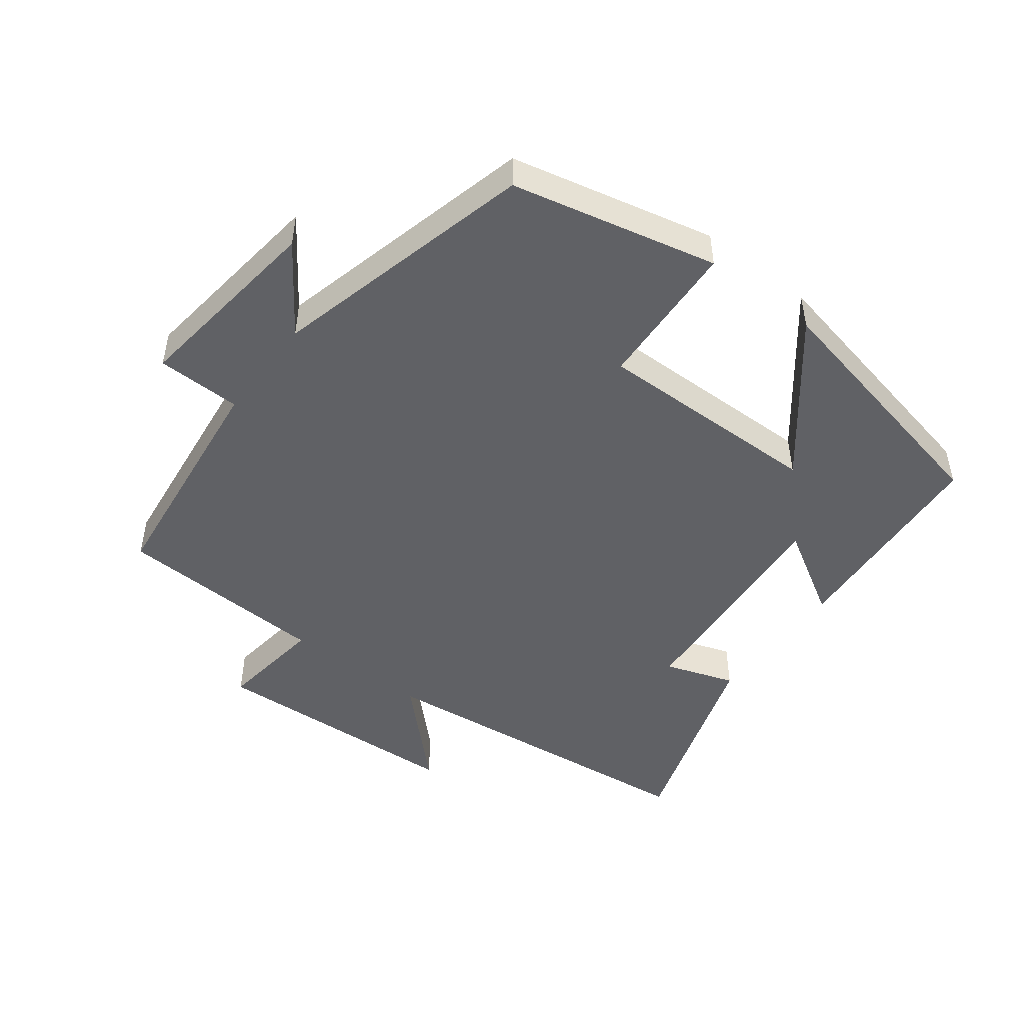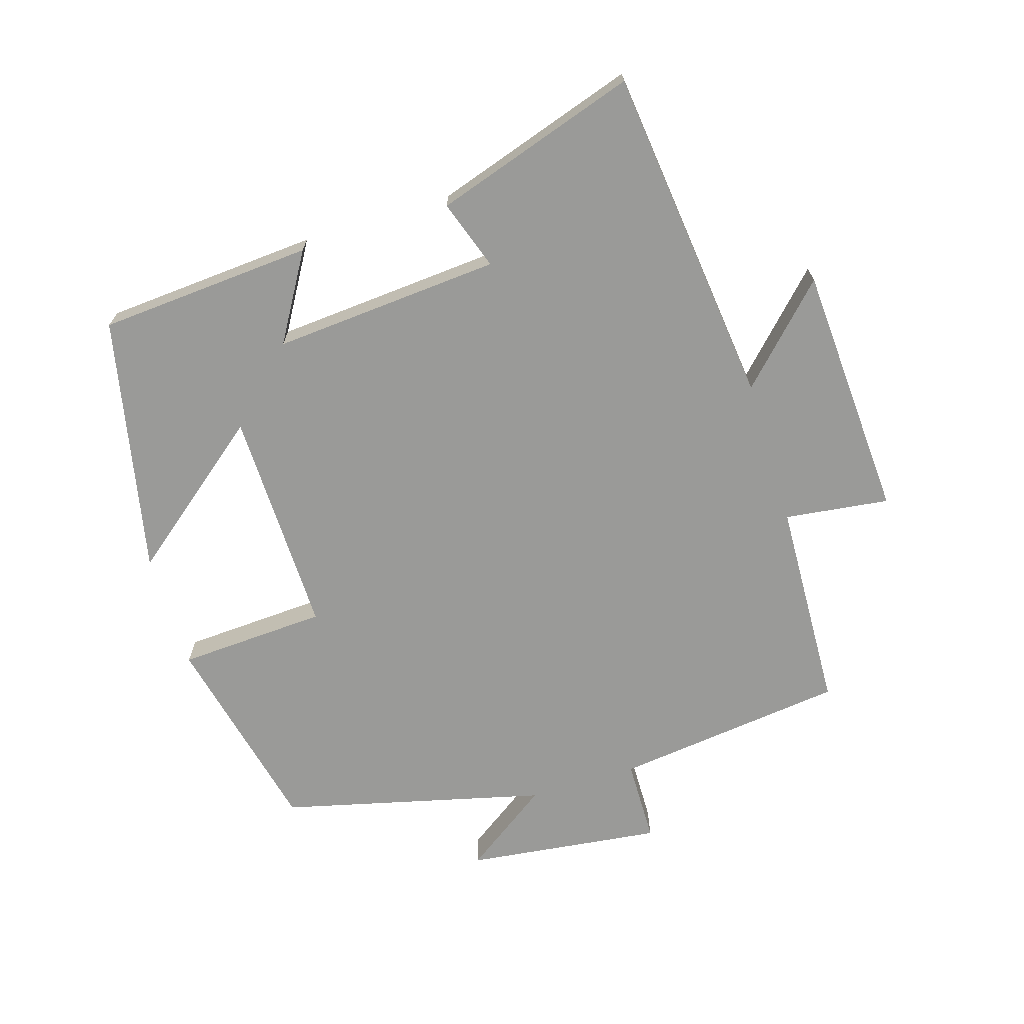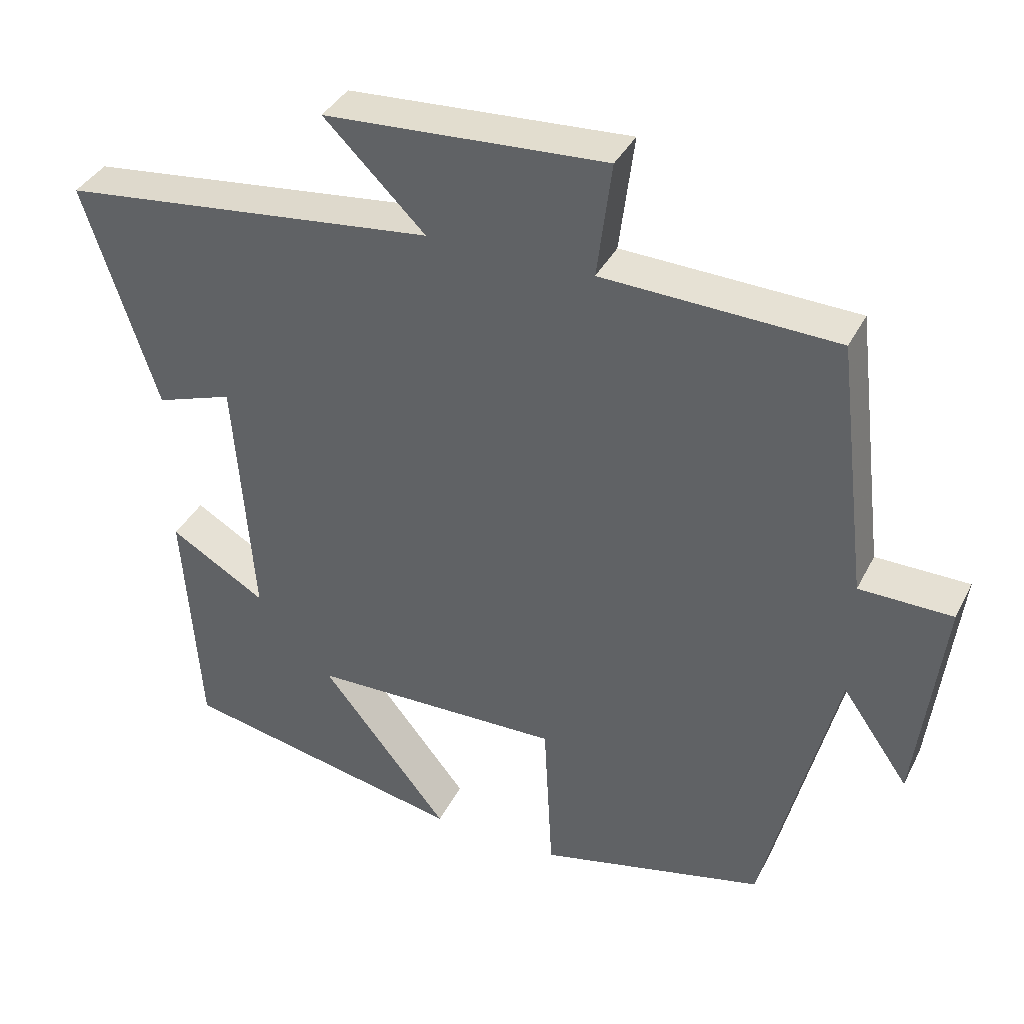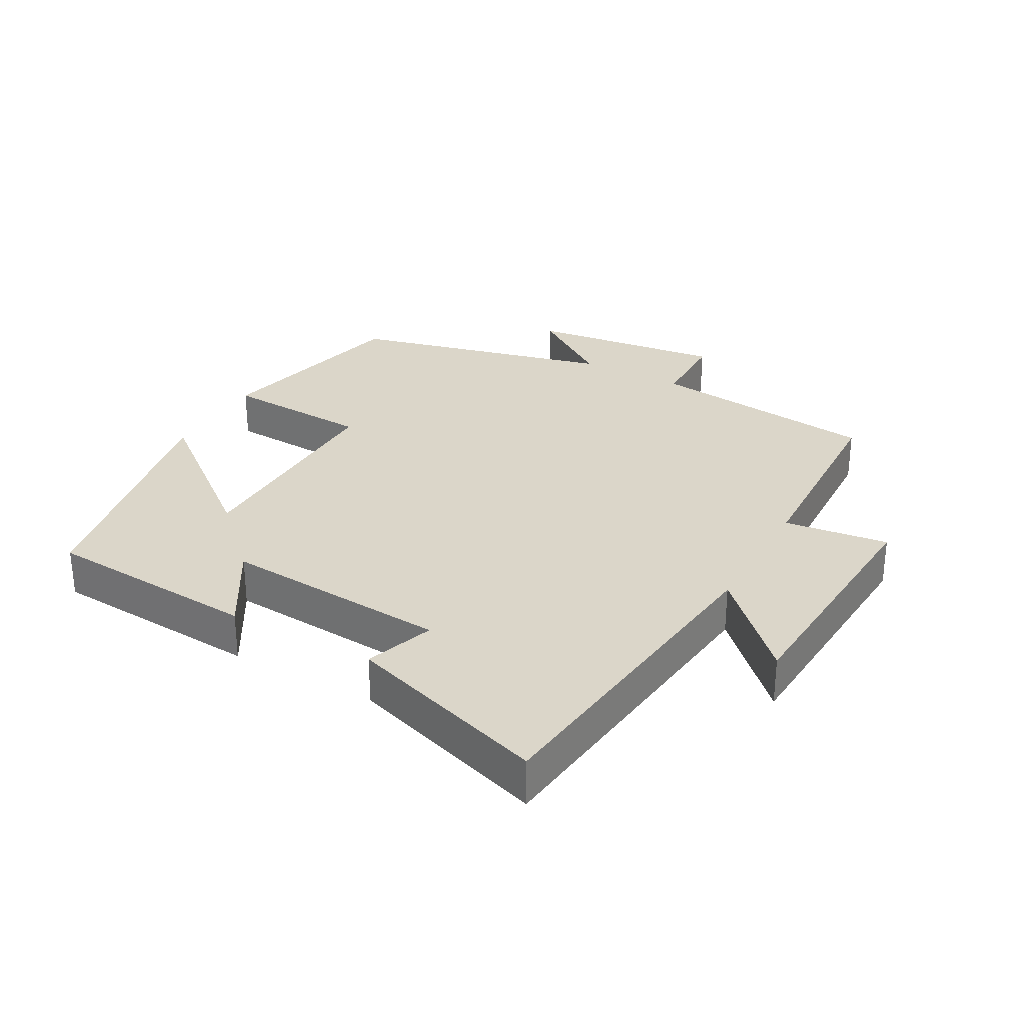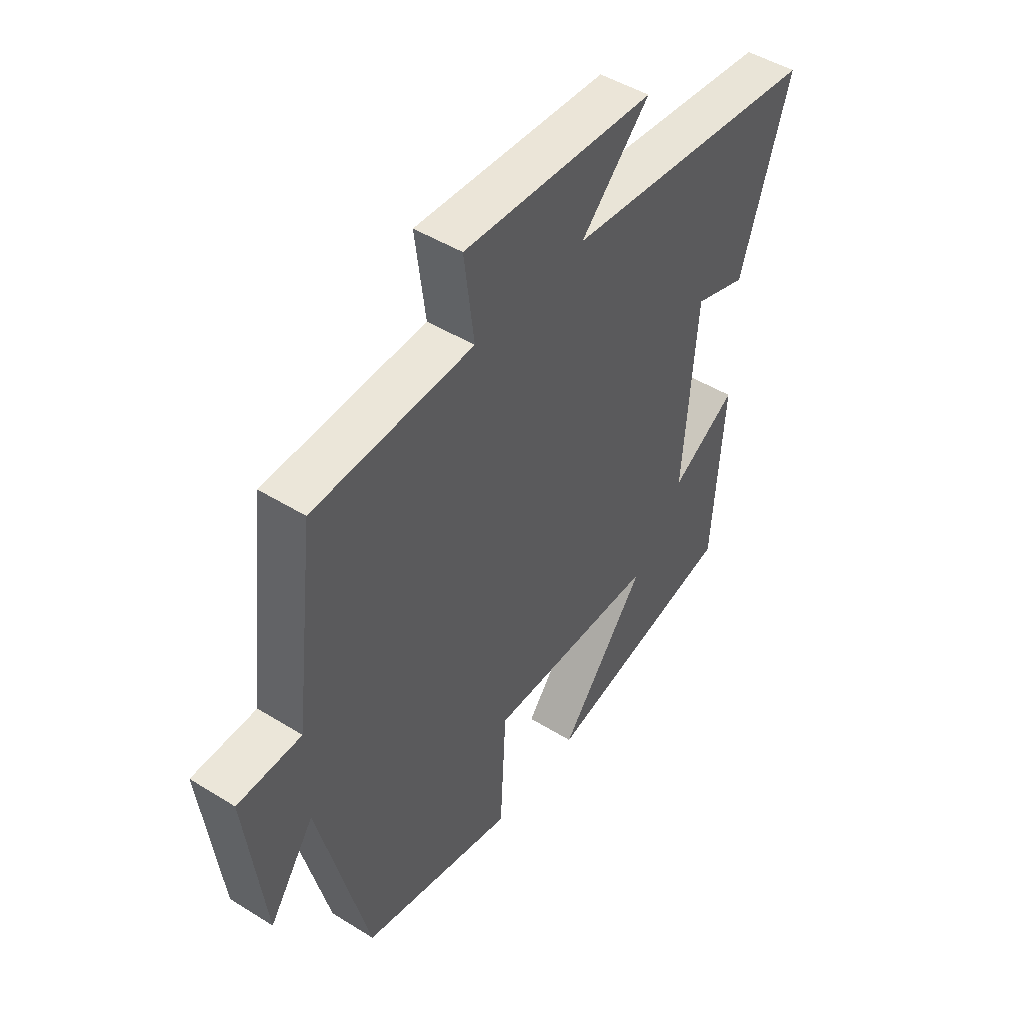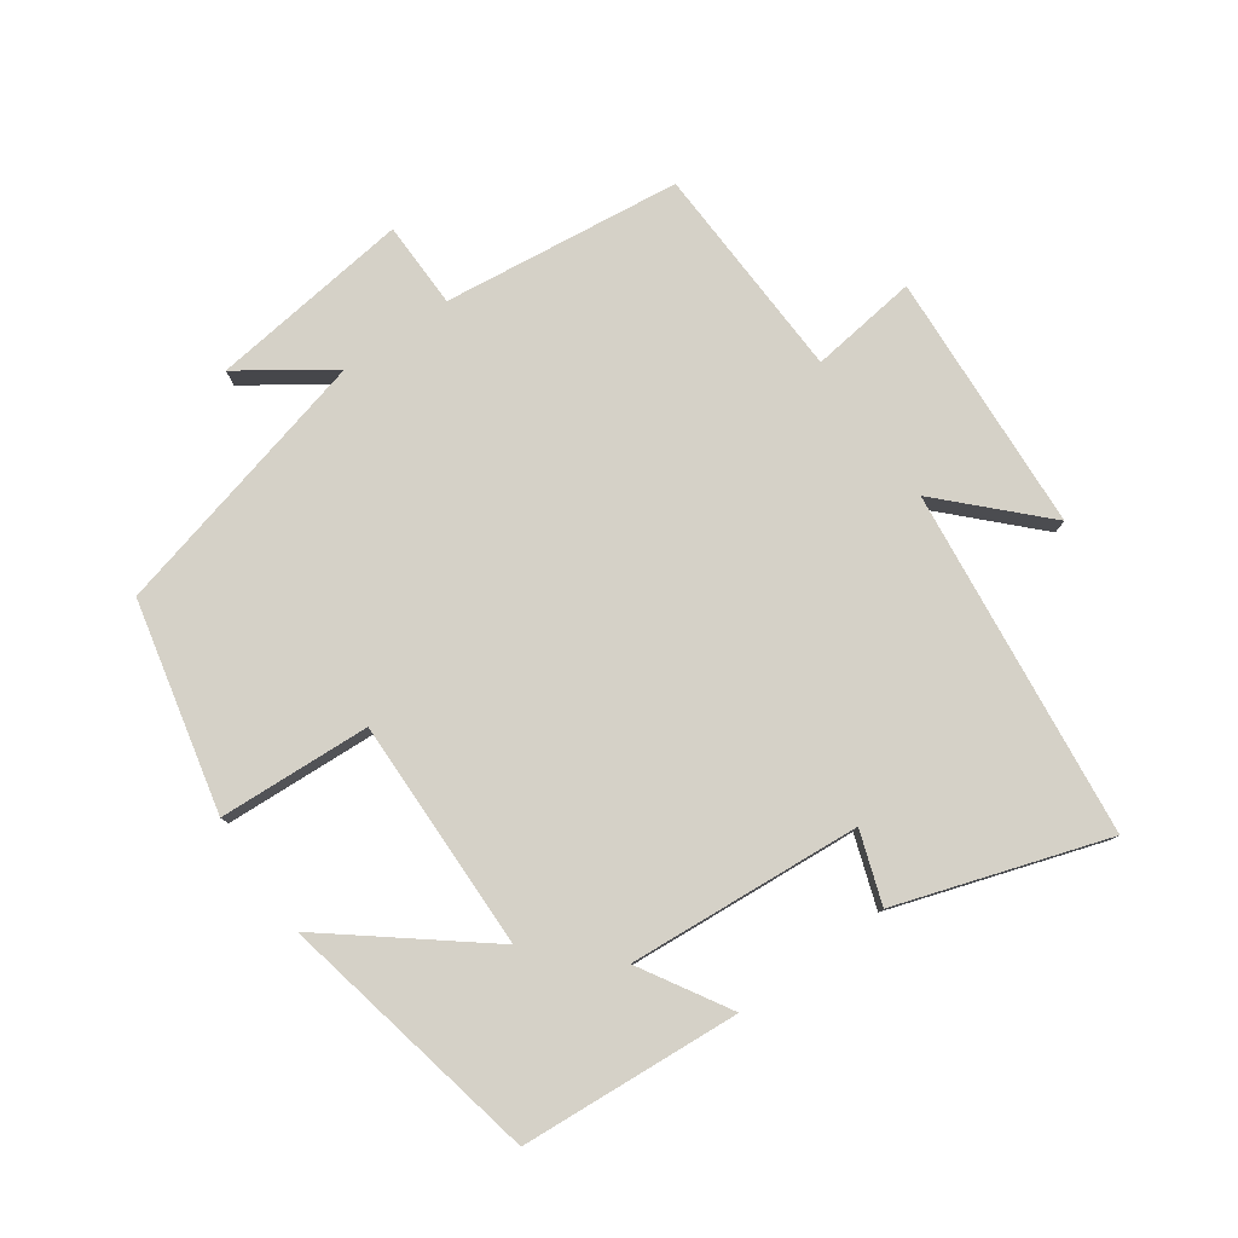
<metadata>
{"format":"obj","ext":"obj","renderer":"f3d","projection":"perspective","resolution":1024,"background":"white","views":[{"elev":-48.4,"azim":142.6,"up":"+Y"},{"elev":-69.2,"azim":-72.8,"up":"+Y"},{"elev":37.4,"azim":24.4,"up":"+Z"},{"elev":29.8,"azim":-60.9,"up":"+Y"},{"elev":47.2,"azim":125.1,"up":"+Z"},{"elev":79.3,"azim":-125.2,"up":"+Y"}]}
</metadata>
<code>
v -0.6 0.07 0.442
v -0.087 0.07 0.5
v -0.225 0.07 0.636
v 0.159 0.07 0.658
v 0.139 0.07 0.5
v 0.458 0.07 0.487
v 0.5 0.07 0.137
v 0.627 0.07 0.135
v 0.591 0.07 -0.161
v 0.5 0.07 -0.031
v 0.401 0.07 -0.429
v 0.092 0.07 -0.5
v 0.08 0.07 -0.276
v -0.262 0.07 -0.282
v -0.088 0.07 -0.5
v -0.477 0.07 -0.419
v -0.5 0.07 -0.095
v -0.369 0.07 -0.173
v -0.395 0.07 0.171
v -0.5 0.07 0.135
v -0.6 0 0.442
v -0.087 0 0.5
v -0.225 0 0.636
v 0.159 0 0.658
v 0.139 0 0.5
v 0.458 0 0.487
v 0.5 0 0.137
v 0.627 0 0.135
v 0.591 0 -0.161
v 0.5 0 -0.031
v 0.401 0 -0.429
v 0.092 0 -0.5
v 0.08 0 -0.276
v -0.262 0 -0.282
v -0.088 0 -0.5
v -0.477 0 -0.419
v -0.5 0 -0.095
v -0.369 0 -0.173
v -0.395 0 0.171
v -0.5 0 0.135
f 19 20 1 2
f 18 19 2
f 15 16 17 18
f 14 15 18
f 13 14 18 2
f 10 11 12 13
f 10 13 2
f 7 8 9 10
f 5 6 7 10
f 5 10 2 3
f 3 4 5
f 22 21 40 39
f 22 39 38
f 38 37 36 35
f 38 35 34
f 22 38 34 33
f 33 32 31 30
f 22 33 30
f 30 29 28 27
f 30 27 26 25
f 23 22 30 25
f 25 24 23
f 1 21 22 2
f 2 22 23 3
f 3 23 24 4
f 4 24 25 5
f 5 25 26 6
f 6 26 27 7
f 7 27 28 8
f 8 28 29 9
f 9 29 30 10
f 10 30 31 11
f 11 31 32 12
f 12 32 33 13
f 13 33 34 14
f 14 34 35 15
f 15 35 36 16
f 16 36 37 17
f 17 37 38 18
f 18 38 39 19
f 19 39 40 20
f 20 40 21 1

</code>
